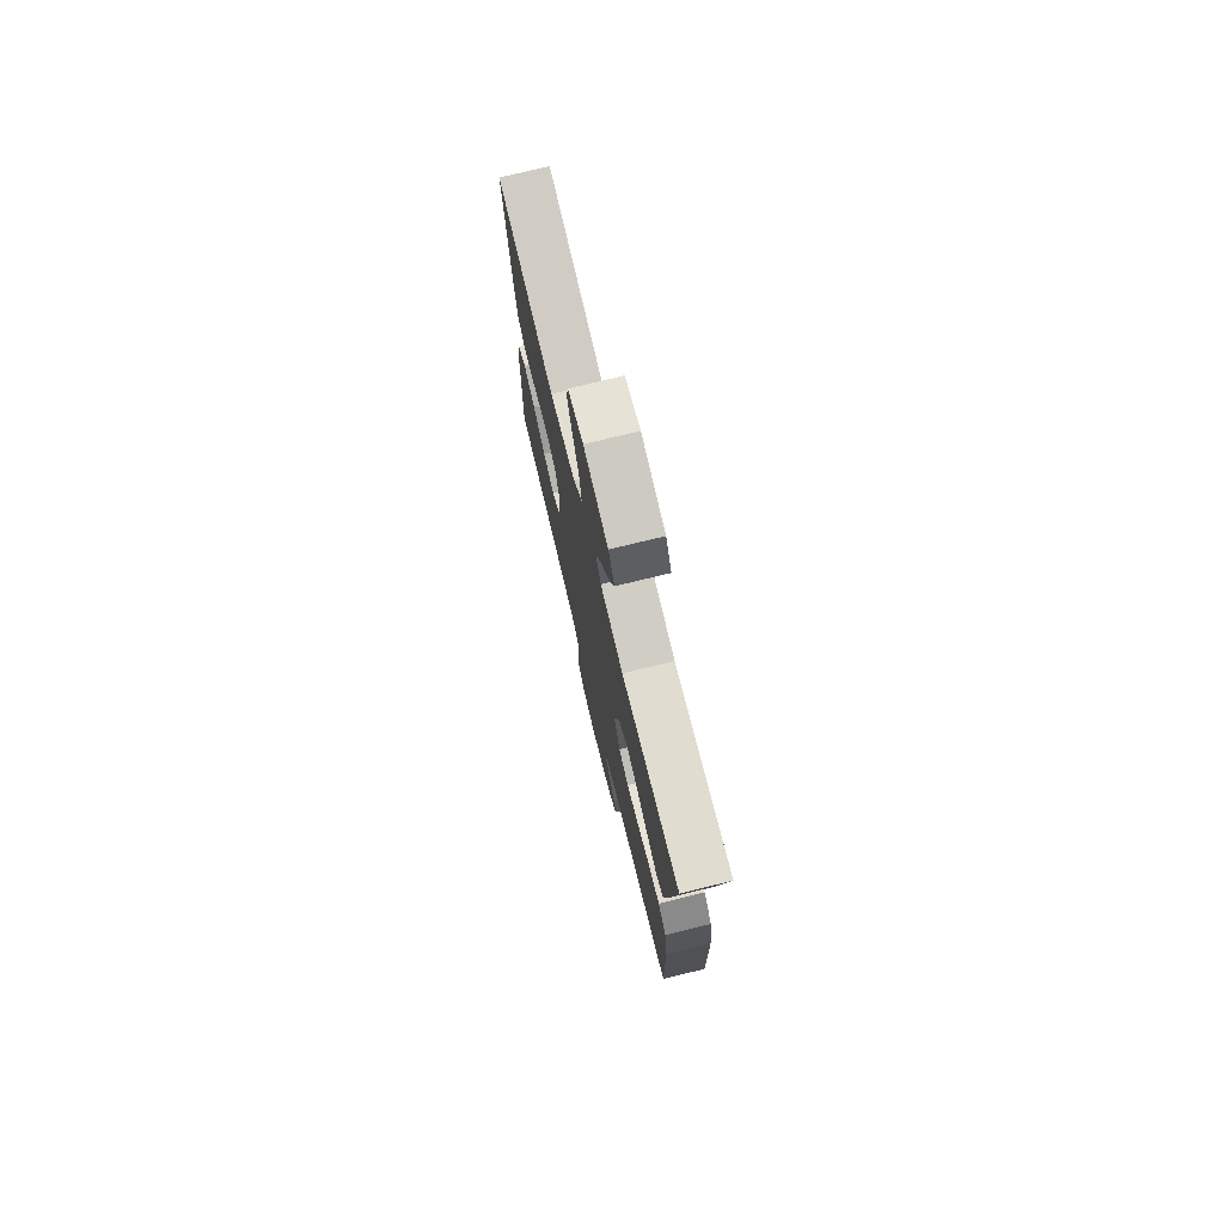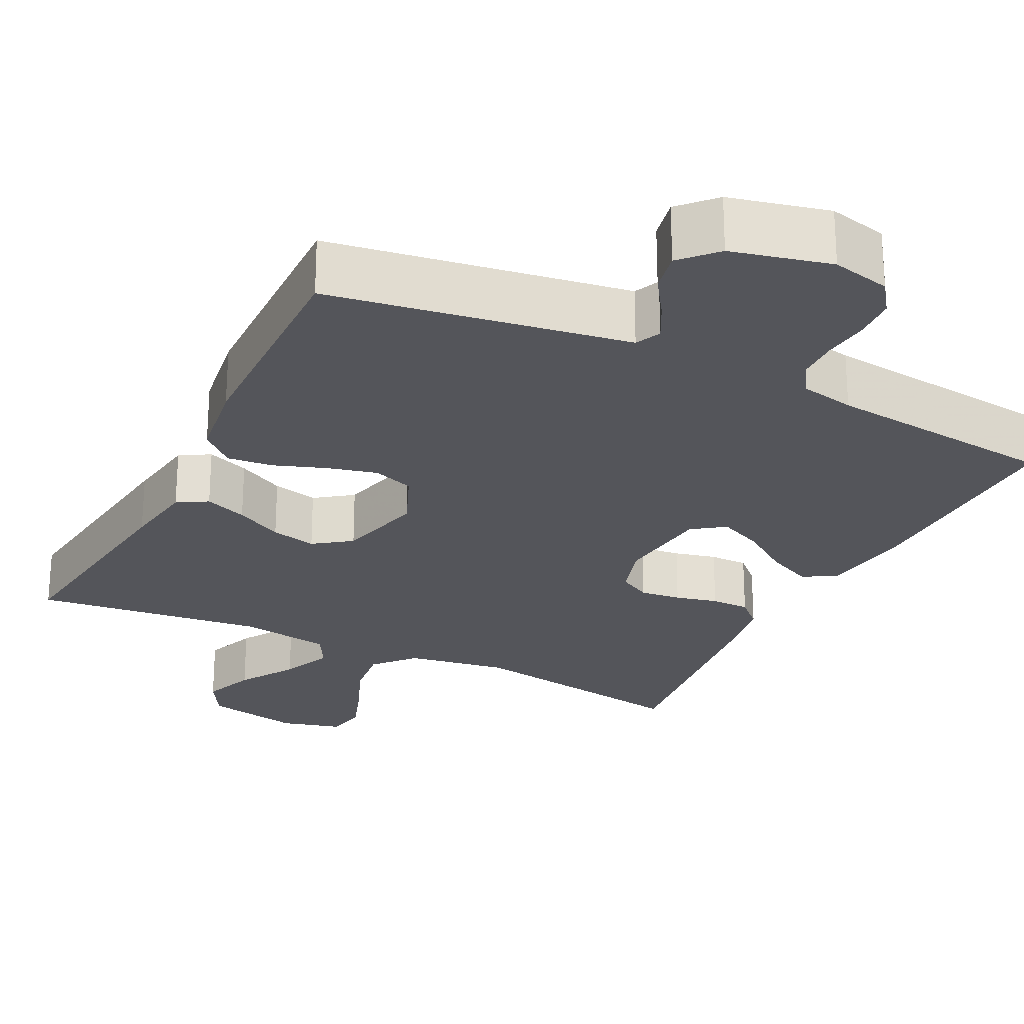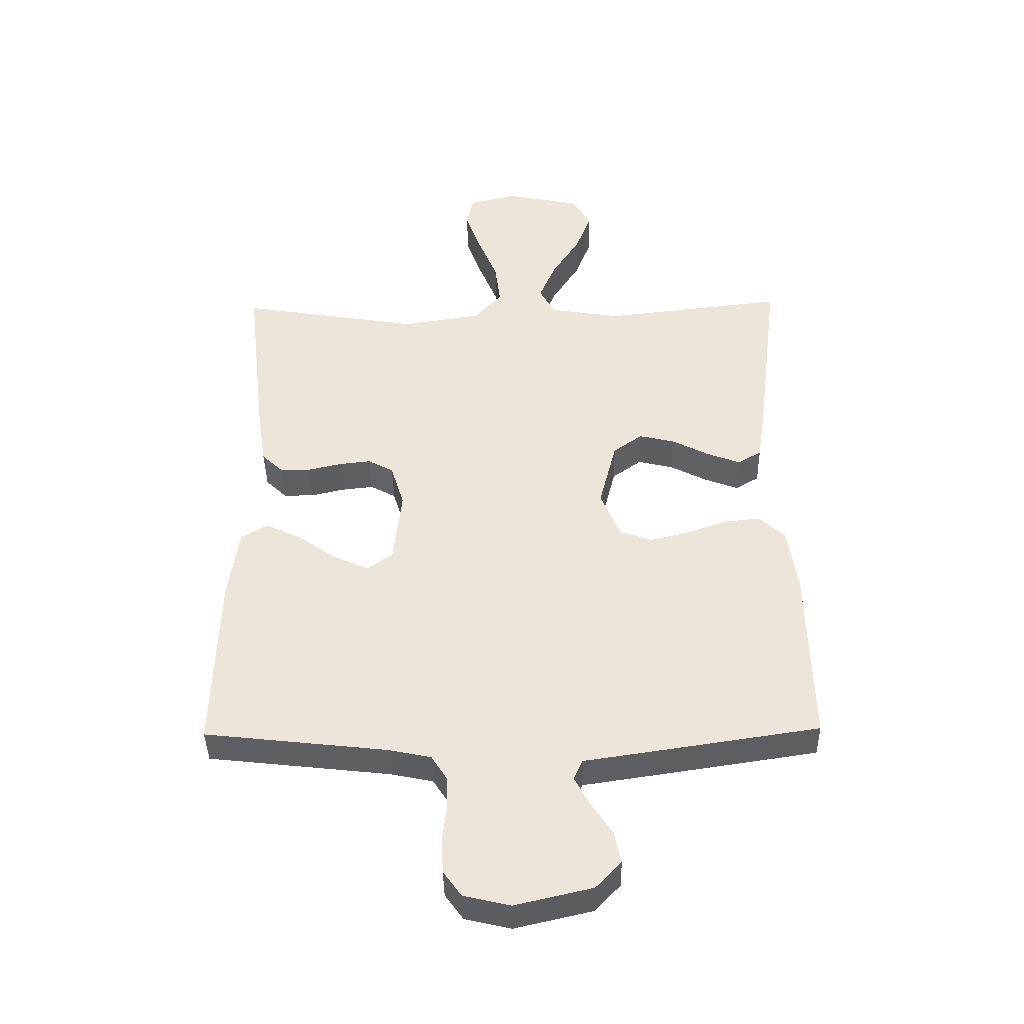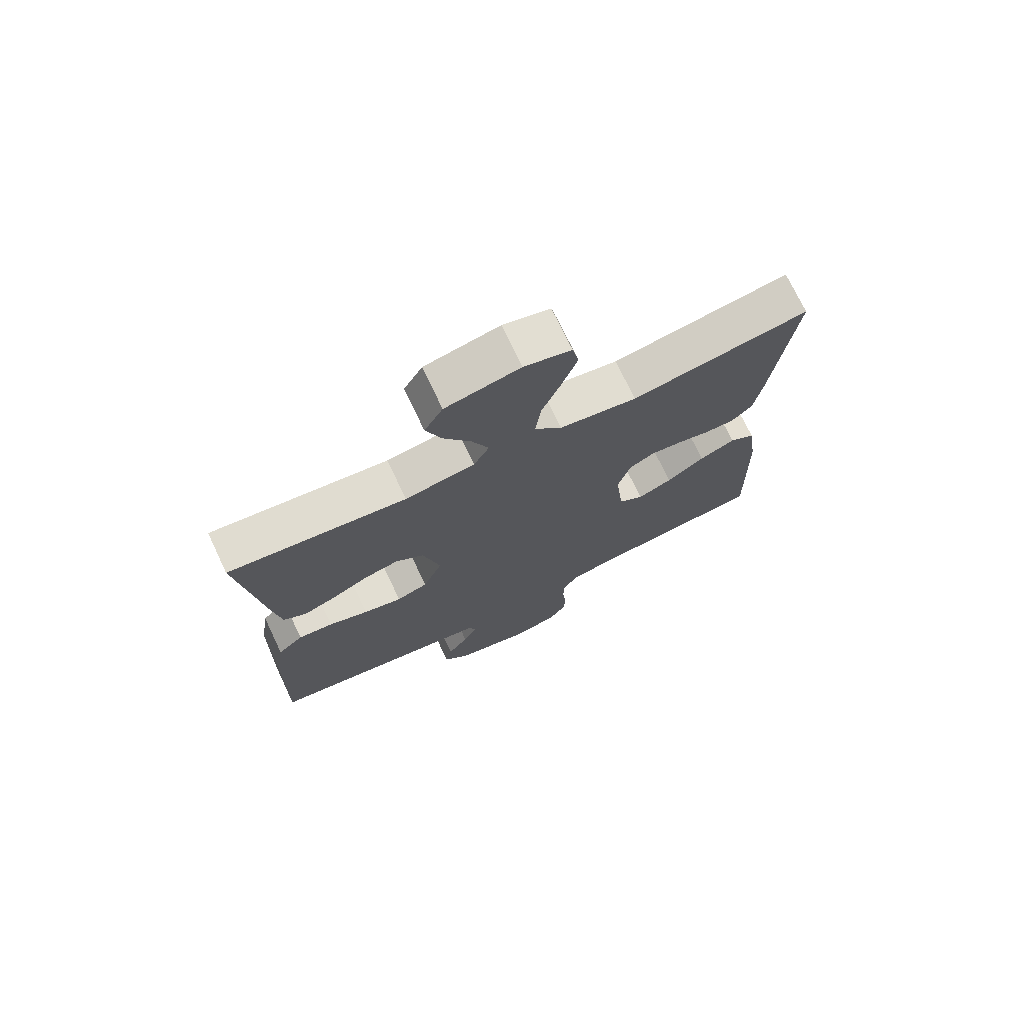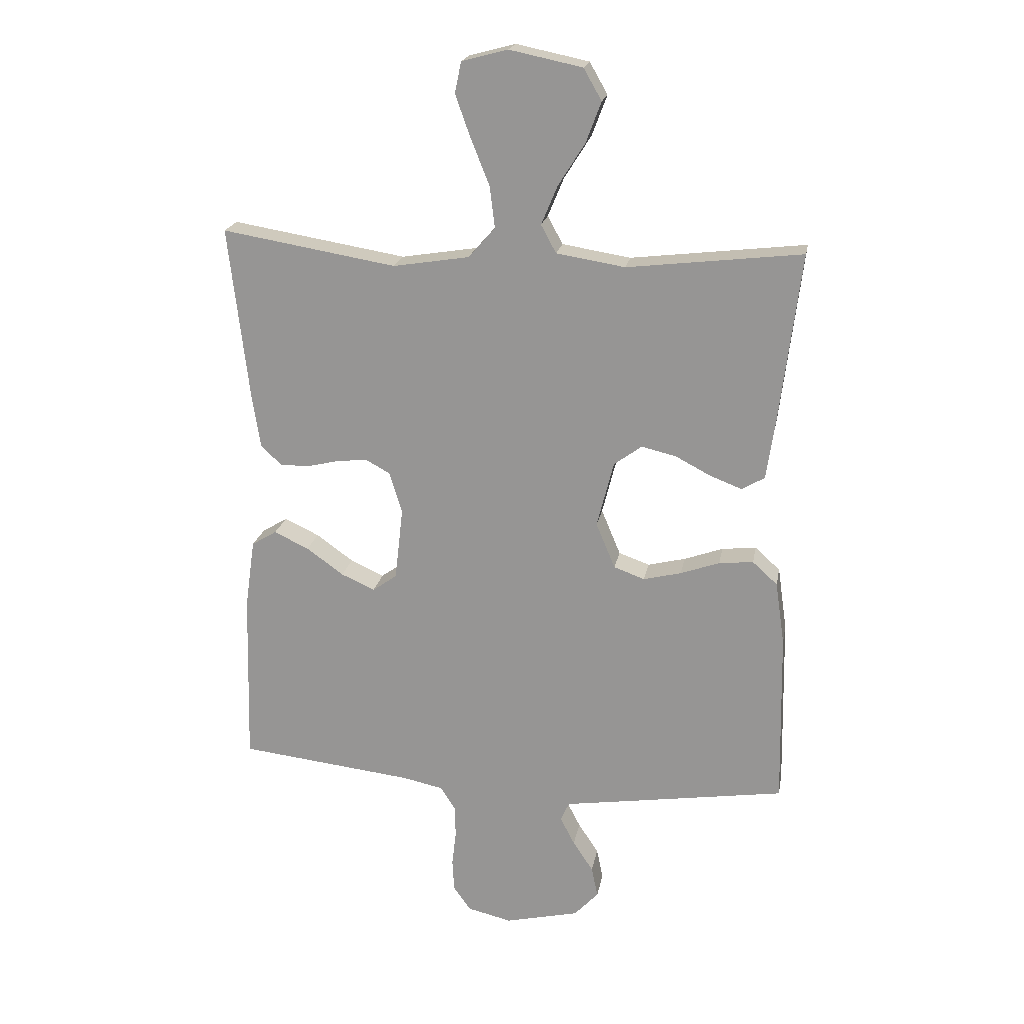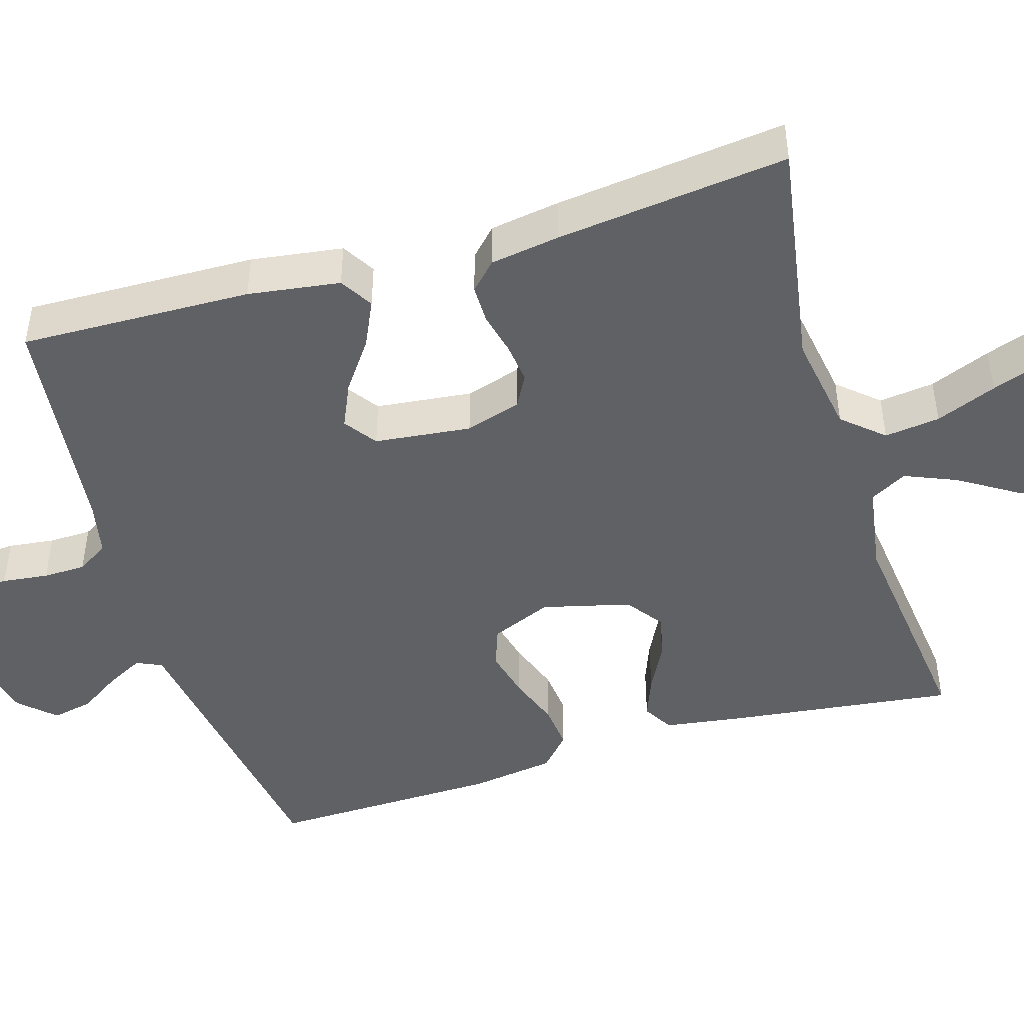
<metadata>
{"format":"obj","ext":"obj","renderer":"f3d","projection":"perspective","resolution":1024,"background":"white","views":[{"elev":75.5,"azim":76.3,"up":"+Z"},{"elev":-24.9,"azim":153.6,"up":"+Y"},{"elev":-40.8,"azim":1.0,"up":"+Z"},{"elev":73.4,"azim":154.6,"up":"+Z"},{"elev":20.3,"azim":10.3,"up":"+Z"},{"elev":-46.3,"azim":-73.2,"up":"+Y"}]}
</metadata>
<code>
v 0.5 0.07 -0.5
v 0.2 0.07 -0.546
v 0.114 0.07 -0.559
v 0.099 0.07 -0.592
v 0.124 0.07 -0.64
v 0.159 0.07 -0.693
v 0.17 0.07 -0.746
v 0.128 0.07 -0.791
v 0 0.07 -0.821
v -0.076 0.07 -0.803
v -0.106 0.07 -0.761
v -0.109 0.07 -0.705
v -0.102 0.07 -0.645
v -0.103 0.07 -0.59
v -0.129 0.07 -0.549
v -0.2 0.07 -0.534
v -0.5 0.07 -0.5
v -0.492 0.07 -0.2
v -0.475 0.07 -0.081
v -0.432 0.07 -0.055
v -0.372 0.07 -0.083
v -0.308 0.07 -0.129
v -0.25 0.07 -0.155
v -0.208 0.07 -0.125
v -0.194 0.07 0
v -0.216 0.07 0.072
v -0.258 0.07 0.095
v -0.311 0.07 0.089
v -0.366 0.07 0.076
v -0.416 0.07 0.076
v -0.451 0.07 0.11
v -0.465 0.07 0.2
v -0.5 0.07 0.5
v -0.2 0.07 0.45
v -0.069 0.07 0.471
v -0.023 0.07 0.523
v -0.032 0.07 0.595
v -0.064 0.07 0.674
v -0.09 0.07 0.747
v -0.079 0.07 0.8
v 0 0.07 0.821
v 0.125 0.07 0.795
v 0.156 0.07 0.741
v 0.13 0.07 0.672
v 0.084 0.07 0.599
v 0.056 0.07 0.532
v 0.082 0.07 0.484
v 0.2 0.07 0.465
v 0.5 0.07 0.5
v 0.463 0.07 0.2
v 0.449 0.07 0.105
v 0.41 0.07 0.082
v 0.355 0.07 0.103
v 0.294 0.07 0.135
v 0.235 0.07 0.149
v 0.187 0.07 0.114
v 0.158 0.07 0
v 0.191 0.07 -0.079
v 0.244 0.07 -0.098
v 0.309 0.07 -0.082
v 0.376 0.07 -0.058
v 0.435 0.07 -0.052
v 0.478 0.07 -0.091
v 0.494 0.07 -0.2
v 0.5 0 -0.5
v 0.2 0 -0.546
v 0.114 0 -0.559
v 0.099 0 -0.592
v 0.124 0 -0.64
v 0.159 0 -0.693
v 0.17 0 -0.746
v 0.128 0 -0.791
v 0 0 -0.821
v -0.076 0 -0.803
v -0.106 0 -0.761
v -0.109 0 -0.705
v -0.102 0 -0.645
v -0.103 0 -0.59
v -0.129 0 -0.549
v -0.2 0 -0.534
v -0.5 0 -0.5
v -0.492 0 -0.2
v -0.475 0 -0.081
v -0.432 0 -0.055
v -0.372 0 -0.083
v -0.308 0 -0.129
v -0.25 0 -0.155
v -0.208 0 -0.125
v -0.194 0 0
v -0.216 0 0.072
v -0.258 0 0.095
v -0.311 0 0.089
v -0.366 0 0.076
v -0.416 0 0.076
v -0.451 0 0.11
v -0.465 0 0.2
v -0.5 0 0.5
v -0.2 0 0.45
v -0.069 0 0.471
v -0.023 0 0.523
v -0.032 0 0.595
v -0.064 0 0.674
v -0.09 0 0.747
v -0.079 0 0.8
v 0 0 0.821
v 0.125 0 0.795
v 0.156 0 0.741
v 0.13 0 0.672
v 0.084 0 0.599
v 0.056 0 0.532
v 0.082 0 0.484
v 0.2 0 0.465
v 0.5 0 0.5
v 0.463 0 0.2
v 0.449 0 0.105
v 0.41 0 0.082
v 0.355 0 0.103
v 0.294 0 0.135
v 0.235 0 0.149
v 0.187 0 0.114
v 0.158 0 0
v 0.191 0 -0.079
v 0.244 0 -0.098
v 0.309 0 -0.082
v 0.376 0 -0.058
v 0.435 0 -0.052
v 0.478 0 -0.091
v 0.494 0 -0.2
f 60 61 62 63
f 59 60 63 64
f 58 59 64 1
f 51 52 53 54
f 51 54 55
f 48 49 50 51
f 47 48 51 55
f 46 47 55 56
f 42 43 44 45
f 42 45 46
f 41 42 46
f 40 41 46
f 37 38 39 40
f 37 40 46 56
f 31 32 33 34
f 31 34 35
f 28 29 30 31
f 27 28 31 35
f 26 27 35 36
f 19 20 21 22
f 19 22 23
f 16 17 18 19
f 15 16 19 23
f 14 15 23 24
f 10 11 12 13
f 10 13 14
f 9 10 14
f 5 6 7 8
f 4 5 8 9
f 58 1 2 3
f 57 58 3 4
f 36 37 56 57
f 25 26 36 57
f 14 24 25 57
f 4 9 14 57
f 127 126 125 124
f 128 127 124 123
f 65 128 123 122
f 118 117 116 115
f 119 118 115
f 115 114 113 112
f 119 115 112 111
f 120 119 111 110
f 109 108 107 106
f 110 109 106
f 110 106 105
f 110 105 104
f 104 103 102 101
f 120 110 104 101
f 98 97 96 95
f 99 98 95
f 95 94 93 92
f 99 95 92 91
f 100 99 91 90
f 86 85 84 83
f 87 86 83
f 83 82 81 80
f 87 83 80 79
f 88 87 79 78
f 77 76 75 74
f 78 77 74
f 78 74 73
f 72 71 70 69
f 73 72 69 68
f 67 66 65 122
f 68 67 122 121
f 121 120 101 100
f 121 100 90 89
f 121 89 88 78
f 121 78 73 68
f 1 65 66 2
f 2 66 67 3
f 3 67 68 4
f 4 68 69 5
f 5 69 70 6
f 6 70 71 7
f 7 71 72 8
f 8 72 73 9
f 9 73 74 10
f 10 74 75 11
f 11 75 76 12
f 12 76 77 13
f 13 77 78 14
f 14 78 79 15
f 15 79 80 16
f 16 80 81 17
f 17 81 82 18
f 18 82 83 19
f 19 83 84 20
f 20 84 85 21
f 21 85 86 22
f 22 86 87 23
f 23 87 88 24
f 24 88 89 25
f 25 89 90 26
f 26 90 91 27
f 27 91 92 28
f 28 92 93 29
f 29 93 94 30
f 30 94 95 31
f 31 95 96 32
f 32 96 97 33
f 33 97 98 34
f 34 98 99 35
f 35 99 100 36
f 36 100 101 37
f 37 101 102 38
f 38 102 103 39
f 39 103 104 40
f 40 104 105 41
f 41 105 106 42
f 42 106 107 43
f 43 107 108 44
f 44 108 109 45
f 45 109 110 46
f 46 110 111 47
f 47 111 112 48
f 48 112 113 49
f 49 113 114 50
f 50 114 115 51
f 51 115 116 52
f 52 116 117 53
f 53 117 118 54
f 54 118 119 55
f 55 119 120 56
f 56 120 121 57
f 57 121 122 58
f 58 122 123 59
f 59 123 124 60
f 60 124 125 61
f 61 125 126 62
f 62 126 127 63
f 63 127 128 64
f 64 128 65 1

</code>
